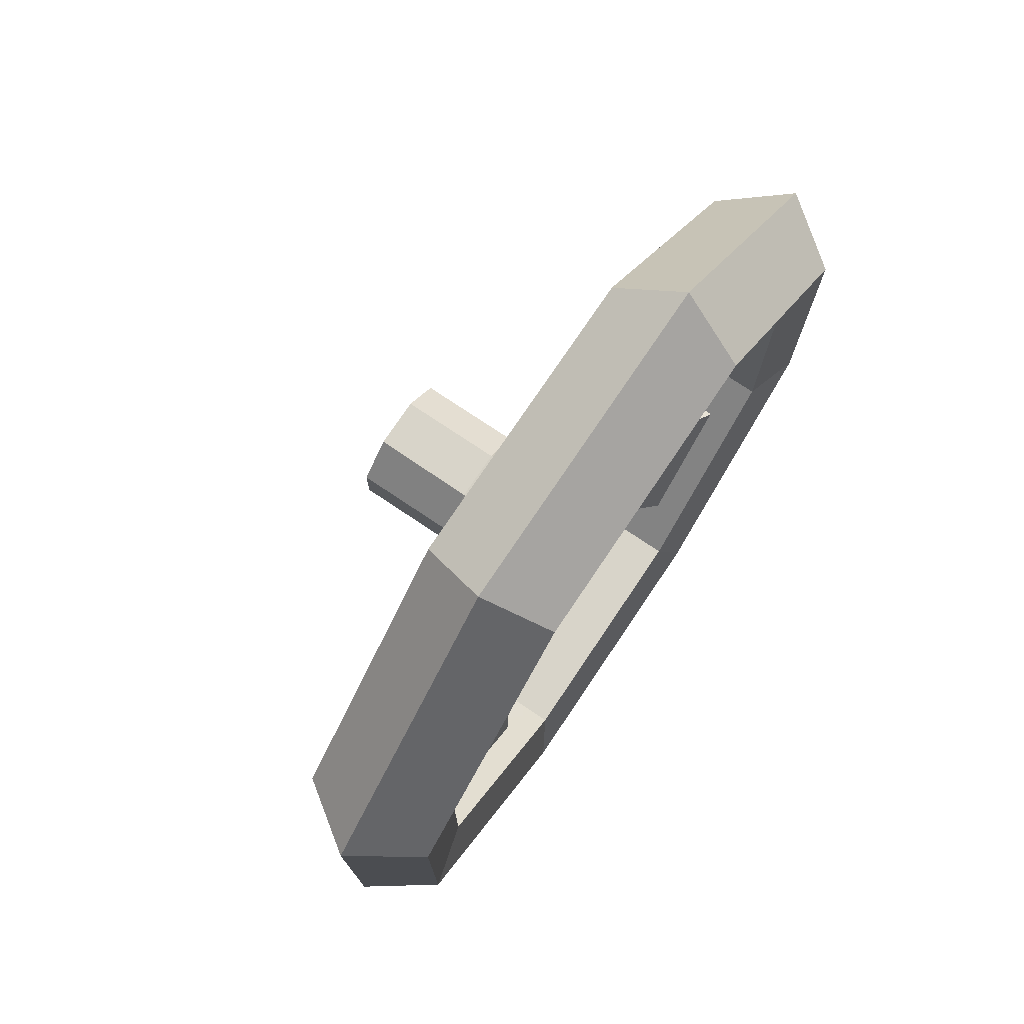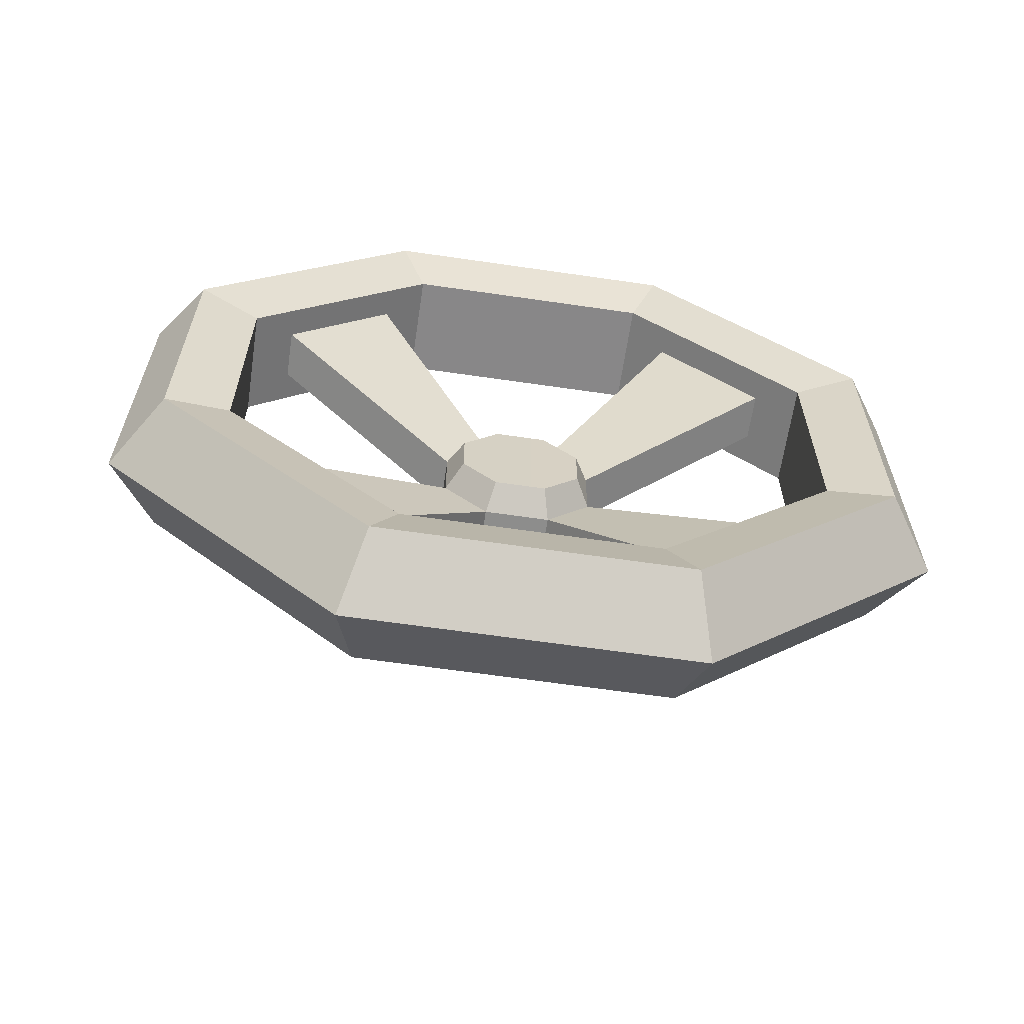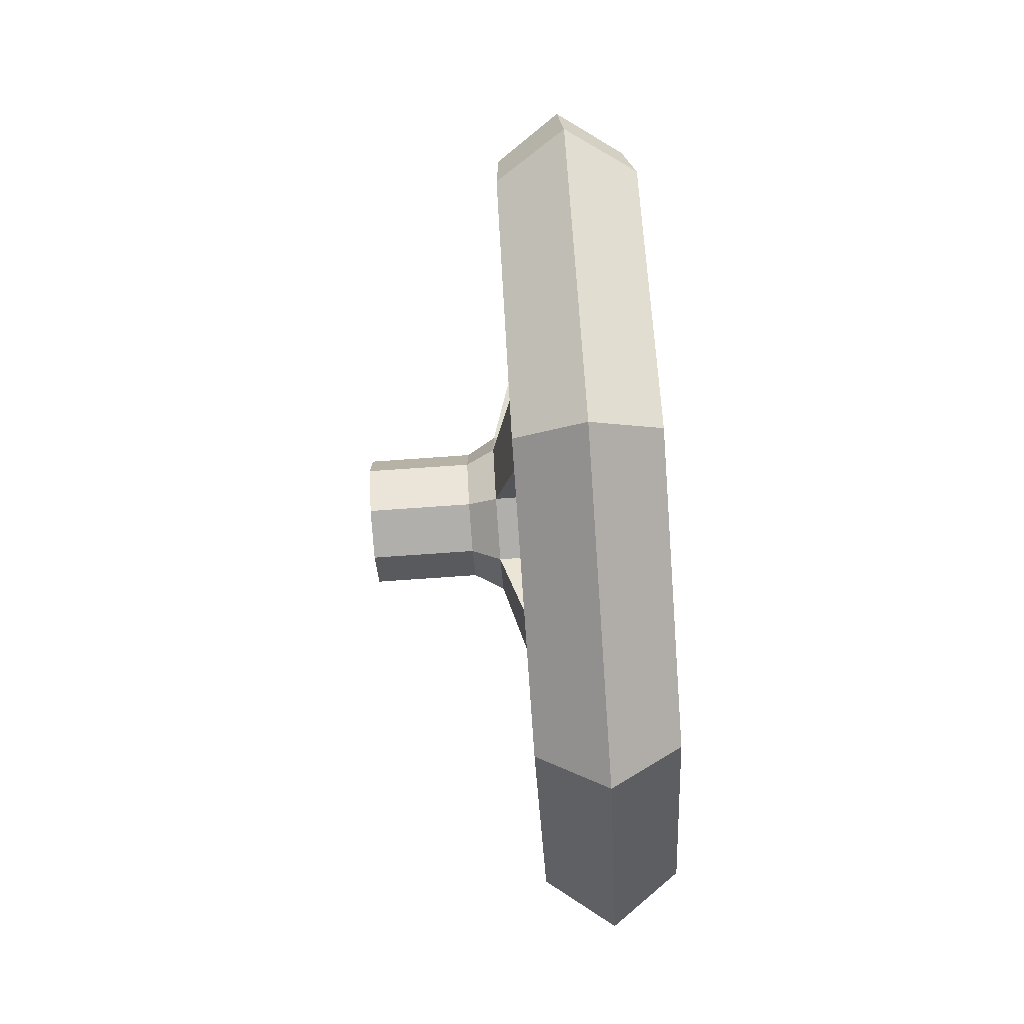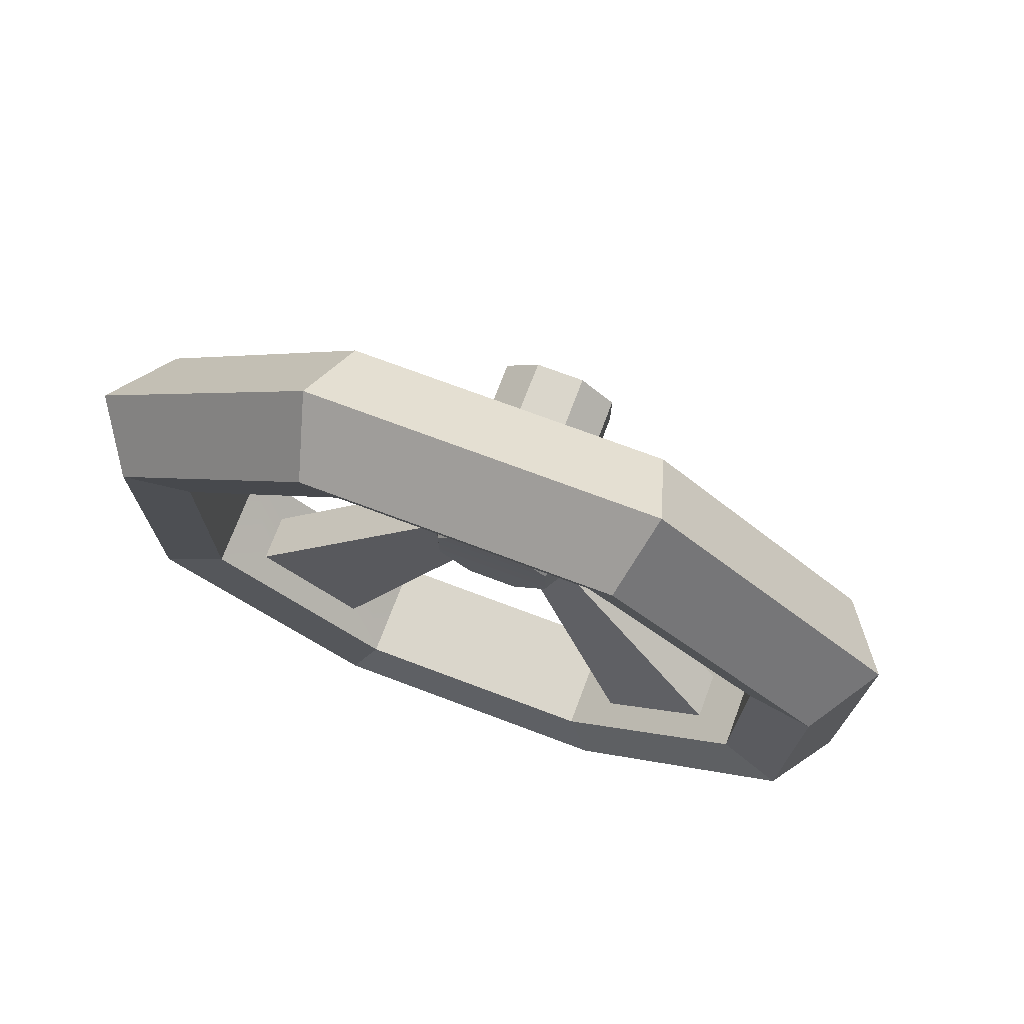
<metadata>
{"format":"obj","ext":"obj","renderer":"f3d","projection":"perspective","resolution":1024,"background":"white","views":[{"elev":75.2,"azim":-146.1,"up":"+Y"},{"elev":-63.5,"azim":-98.4,"up":"+Z"},{"elev":-77.1,"azim":-176.0,"up":"+Z"},{"elev":72.8,"azim":-69.4,"up":"+Y"}]}
</metadata>
<code>
g SM_Bld_Bunker_Wall_Curved_End_Concrete_Door_Handle_01
v -0.000566 0.1715 -0.07092
v -0.007374 0.142 -0.05882
v -0.007374 0.142 0.05882
v -0.000566 0.1715 0.07092
v -0.000566 0.07092 -0.1715
v -0.007374 0.05882 -0.142
v -0.007374 0.142 -0.05882
v -0.000566 0.1715 -0.07092
v -0.000566 -0.07092 -0.1715
v -0.007374 -0.05882 -0.142
v -0.007374 0.05882 -0.142
v -0.000566 0.07092 -0.1715
v -0.000566 -0.1715 -0.07092
v -0.007374 -0.142 -0.05882
v -0.007374 -0.05882 -0.142
v -0.000566 -0.07092 -0.1715
v -0.000566 -0.1715 0.07092
v -0.007374 -0.142 0.05882
v -0.007374 -0.142 -0.05882
v -0.000566 -0.1715 -0.07092
v -0.000566 -0.07092 0.1715
v -0.007374 -0.05882 0.142
v -0.007374 -0.142 0.05882
v -0.000566 -0.1715 0.07092
v -0.000566 0.07092 0.1715
v -0.007374 0.05882 0.142
v -0.007374 -0.05882 0.142
v -0.000566 -0.07092 0.1715
v -0.000566 0.1715 0.07092
v -0.007374 0.142 0.05882
v -0.007374 0.05882 0.142
v -0.000566 0.07092 0.1715
v -0.06487 0.1715 0.07092
v -0.05768 0.142 0.05882
v -0.05768 0.142 -0.05882
v -0.06487 0.1715 -0.07092
v -0.06487 0.1715 -0.07092
v -0.05768 0.142 -0.05882
v -0.05768 0.05882 -0.142
v -0.06487 0.07092 -0.1715
v -0.06487 0.07092 -0.1715
v -0.05768 0.05882 -0.142
v -0.05768 -0.05882 -0.142
v -0.06487 -0.07092 -0.1715
v -0.06487 -0.07092 -0.1715
v -0.05768 -0.05882 -0.142
v -0.05768 -0.142 -0.05882
v -0.06487 -0.1715 -0.07092
v -0.06487 -0.1715 -0.07092
v -0.05768 -0.142 -0.05882
v -0.05768 -0.142 0.05882
v -0.06487 -0.1715 0.07092
v -0.06487 -0.1715 0.07092
v -0.05768 -0.142 0.05882
v -0.05768 -0.05882 0.142
v -0.06487 -0.07092 0.1715
v -0.06487 -0.07092 0.1715
v -0.05768 -0.05882 0.142
v -0.05768 0.05882 0.142
v -0.06487 0.07092 0.1715
v -0.06487 0.07092 0.1715
v -0.05768 0.05882 0.142
v -0.05768 0.142 0.05882
v -0.06487 0.1715 0.07092
v -0.007374 0.142 -0.05882
v -0.05768 0.142 -0.05882
v -0.05768 0.142 0.05882
v -0.007374 0.142 0.05882
v -0.007374 -0.05882 -0.142
v -0.05768 -0.05882 -0.142
v -0.05768 0.05882 -0.142
v -0.007374 0.05882 -0.142
v -0.007374 -0.142 0.05882
v -0.05768 -0.142 0.05882
v -0.05768 -0.142 -0.05882
v -0.007374 -0.142 -0.05882
v -0.007374 0.05882 0.142
v -0.05768 0.05882 0.142
v -0.05768 -0.05882 0.142
v -0.007374 -0.05882 0.142
v -0.03272 0.1935 0.08
v -0.06487 0.1715 0.07092
v -0.06487 0.1715 -0.07092
v -0.03272 0.1935 -0.08
v -0.03272 0.1935 -0.08
v -0.06487 0.1715 -0.07092
v -0.06487 0.07092 -0.1715
v -0.03272 0.08 -0.1935
v -0.03272 0.08 -0.1935
v -0.06487 0.07092 -0.1715
v -0.06487 -0.07092 -0.1715
v -0.03272 -0.08 -0.1935
v -0.03272 -0.08 -0.1935
v -0.06487 -0.07092 -0.1715
v -0.06487 -0.1715 -0.07092
v -0.03272 -0.1935 -0.08
v -0.03272 -0.1935 -0.08
v -0.06487 -0.1715 -0.07092
v -0.06487 -0.1715 0.07092
v -0.03272 -0.1935 0.08
v -0.03272 -0.1935 0.08
v -0.06487 -0.1715 0.07092
v -0.06487 -0.07092 0.1715
v -0.03272 -0.08 0.1935
v -0.03272 -0.08 0.1935
v -0.06487 -0.07092 0.1715
v -0.06487 0.07092 0.1715
v -0.03272 0.08 0.1935
v -0.03272 0.08 0.1935
v -0.06487 0.07092 0.1715
v -0.06487 0.1715 0.07092
v -0.03272 0.1935 0.08
v -0.03272 0.1935 0.08
v -0.000566 0.1715 0.07092
v -0.000566 0.07092 0.1715
v -0.03272 0.08 0.1935
v -0.03272 0.08 0.1935
v -0.000566 0.07092 0.1715
v -0.000566 -0.07092 0.1715
v -0.03272 -0.08 0.1935
v -0.03272 -0.08 0.1935
v -0.000566 -0.07092 0.1715
v -0.000566 -0.1715 0.07092
v -0.03272 -0.1935 0.08
v -0.03272 -0.1935 0.08
v -0.000566 -0.1715 0.07092
v -0.000566 -0.1715 -0.07092
v -0.03272 -0.1935 -0.08
v -0.03272 -0.1935 -0.08
v -0.000566 -0.1715 -0.07092
v -0.000566 -0.07092 -0.1715
v -0.03272 -0.08 -0.1935
v -0.03272 -0.08 -0.1935
v -0.000566 -0.07092 -0.1715
v -0.000566 0.07092 -0.1715
v -0.03272 0.08 -0.1935
v -0.03272 0.08 -0.1935
v -0.000566 0.07092 -0.1715
v -0.000566 0.1715 -0.07092
v -0.03272 0.1935 -0.08
v -0.03272 0.1935 -0.08
v -0.000566 0.1715 -0.07092
v -0.000566 0.1715 0.07092
v -0.03272 0.1935 0.08
v -0.01154 0.01532 -0.03575
v -0.01154 -0.01532 -0.03575
v 0.01116 -0.01532 -0.03575
v 0.01116 0.01532 -0.03575
v -0.01154 -0.03575 0.01532
v 0.01116 -0.03575 0.01532
v 0.01116 -0.03575 -0.01532
v -0.01154 -0.03575 -0.01532
v -0.01154 0.01532 0.03574
v 0.01116 0.01532 0.03574
v 0.01116 -0.01532 0.03574
v -0.01154 -0.01532 0.03574
v 0.07357 -0.01192 -0.02856
v 0.07357 -0.02856 -0.01229
v 0.07357 -0.02856 0.01191
v 0.07357 -0.01192 0.02856
v 0.07357 0.01191 0.02856
v 0.07357 0.01191 -0.02856
v 0.07357 0.02856 0.01191
v 0.07357 0.02856 -0.01192
v -0.01154 0.03574 -0.01532
v 0.01116 0.03574 -0.01532
v 0.01116 0.03574 0.01532
v -0.01154 0.03574 0.01532
v -0.02477 0.02856 -0.01229
v -0.02477 0.02856 0.01191
v -0.02477 0.01191 0.02856
v -0.02477 0.01229 -0.02856
v -0.02477 -0.01192 -0.02856
v -0.02477 -0.01192 0.02856
v -0.02477 -0.02856 -0.01229
v -0.02477 -0.02856 0.01191
v -0.02137 0.1243 -0.0766
v 0.01116 0.03574 -0.01532
v -0.01154 0.03574 -0.01532
v -0.04406 0.1243 -0.0766
v -0.04406 0.1243 -0.0766
v -0.01154 0.03574 -0.01532
v -0.01154 0.01532 -0.03575
v -0.04406 0.07659 -0.1243
v -0.04406 0.07659 -0.1243
v -0.01154 0.01532 -0.03575
v 0.01116 0.01532 -0.03575
v -0.02137 0.07659 -0.1243
v -0.02137 0.07659 -0.1243
v 0.01116 0.01532 -0.03575
v 0.01116 0.03574 -0.01532
v -0.02137 0.1243 -0.0766
v -0.02137 0.07659 0.1243
v 0.01116 0.01532 0.03574
v -0.01154 0.01532 0.03574
v -0.04406 0.07659 0.1243
v -0.04406 0.07659 0.1243
v -0.01154 0.01532 0.03574
v -0.01154 0.03574 0.01532
v -0.04406 0.1243 0.07659
v -0.04406 0.1243 0.07659
v -0.01154 0.03574 0.01532
v 0.01116 0.03574 0.01532
v -0.02137 0.1243 0.07659
v -0.02137 0.1243 0.07659
v 0.01116 0.03574 0.01532
v 0.01116 0.01532 0.03574
v -0.02137 0.07659 0.1243
v -0.02137 -0.1243 0.07659
v 0.01116 -0.03575 0.01532
v -0.01154 -0.03575 0.01532
v -0.04406 -0.1243 0.07659
v -0.04406 -0.1243 0.07659
v -0.01154 -0.03575 0.01532
v -0.01154 -0.01532 0.03574
v -0.04406 -0.0766 0.1243
v -0.04406 -0.0766 0.1243
v -0.01154 -0.01532 0.03574
v 0.01116 -0.01532 0.03574
v -0.02137 -0.0766 0.1243
v -0.02137 -0.0766 0.1243
v 0.01116 -0.01532 0.03574
v 0.01116 -0.03575 0.01532
v -0.02137 -0.1243 0.07659
v -0.02137 -0.0766 -0.1243
v 0.01116 -0.01532 -0.03575
v -0.01154 -0.01532 -0.03575
v -0.04406 -0.0766 -0.1243
v -0.04406 -0.0766 -0.1243
v -0.01154 -0.01532 -0.03575
v -0.01154 -0.03575 -0.01532
v -0.04406 -0.1243 -0.0766
v -0.04406 -0.1243 -0.0766
v -0.01154 -0.03575 -0.01532
v 0.01116 -0.03575 -0.01532
v -0.02137 -0.1243 -0.0766
v -0.02137 -0.1243 -0.0766
v 0.01116 -0.03575 -0.01532
v 0.01116 -0.01532 -0.03575
v -0.02137 -0.0766 -0.1243
v 0.01116 0.03574 -0.01532
v 0.02478 0.02856 -0.01229
v 0.02478 0.02856 0.01191
v 0.01116 0.03574 0.01532
v 0.01116 0.03574 0.01532
v 0.02478 0.02856 0.01191
v 0.02478 0.01191 0.02856
v 0.01116 0.01532 0.03574
v 0.01116 0.01532 0.03574
v 0.02478 0.01191 0.02856
v 0.02478 -0.01192 0.02856
v 0.01116 -0.01532 0.03574
v 0.01116 -0.01532 0.03574
v 0.02478 -0.01192 0.02856
v 0.02478 -0.02856 0.01191
v 0.01116 -0.03575 0.01532
v 0.01116 -0.03575 0.01532
v 0.02478 -0.02856 0.01191
v 0.02478 -0.02856 -0.01229
v 0.01116 -0.03575 -0.01532
v 0.01116 -0.03575 -0.01532
v 0.02478 -0.02856 -0.01229
v 0.02478 -0.01192 -0.02856
v 0.01116 -0.01532 -0.03575
v 0.01116 -0.01532 -0.03575
v 0.02478 -0.01192 -0.02856
v 0.02478 0.01191 -0.02856
v 0.01116 0.01532 -0.03575
v 0.01116 0.01532 -0.03575
v 0.02478 0.01191 -0.02856
v 0.02478 0.02856 -0.01229
v 0.01116 0.03574 -0.01532
v -0.01154 0.03574 -0.01532
v -0.02477 0.02856 -0.01229
v -0.02477 0.01229 -0.02856
v -0.01154 0.01532 -0.03575
v -0.01154 0.01532 -0.03575
v -0.02477 0.01229 -0.02856
v -0.02477 -0.01192 -0.02856
v -0.01154 -0.01532 -0.03575
v -0.01154 -0.01532 -0.03575
v -0.02477 -0.01192 -0.02856
v -0.02477 -0.02856 -0.01229
v -0.01154 -0.03575 -0.01532
v -0.01154 -0.03575 -0.01532
v -0.02477 -0.02856 -0.01229
v -0.02477 -0.02856 0.01191
v -0.01154 -0.03575 0.01532
v -0.01154 -0.03575 0.01532
v -0.02477 -0.02856 0.01191
v -0.02477 -0.01192 0.02856
v -0.01154 -0.01532 0.03574
v -0.01154 -0.01532 0.03574
v -0.02477 -0.01192 0.02856
v -0.02477 0.01191 0.02856
v -0.01154 0.01532 0.03574
v -0.01154 0.01532 0.03574
v -0.02477 0.01191 0.02856
v -0.02477 0.02856 0.01191
v -0.01154 0.03574 0.01532
v -0.01154 0.03574 0.01532
v -0.02477 0.02856 0.01191
v -0.02477 0.02856 -0.01229
v -0.01154 0.03574 -0.01532
v 0.02478 0.02856 -0.01229
v 0.07357 0.02856 -0.01192
v 0.07357 0.02856 0.01191
v 0.02478 0.02856 0.01191
v 0.02478 0.02856 0.01191
v 0.07357 0.02856 0.01191
v 0.07357 0.01191 0.02856
v 0.02478 0.01191 0.02856
v 0.02478 0.01191 0.02856
v 0.07357 0.01191 0.02856
v 0.07357 -0.01192 0.02856
v 0.02478 -0.01192 0.02856
v 0.02478 -0.01192 0.02856
v 0.07357 -0.01192 0.02856
v 0.07357 -0.02856 0.01191
v 0.02478 -0.02856 0.01191
v 0.02478 -0.02856 0.01191
v 0.07357 -0.02856 0.01191
v 0.07357 -0.02856 -0.01229
v 0.02478 -0.02856 -0.01229
v 0.02478 -0.02856 -0.01229
v 0.07357 -0.02856 -0.01229
v 0.07357 -0.01192 -0.02856
v 0.02478 -0.01192 -0.02856
v 0.02478 -0.01192 -0.02856
v 0.07357 -0.01192 -0.02856
v 0.07357 0.01191 -0.02856
v 0.02478 0.01191 -0.02856
v 0.02478 0.01191 -0.02856
v 0.07357 0.01191 -0.02856
v 0.07357 0.02856 -0.01192
v 0.02478 0.02856 -0.01229
v -0.05768 0.05882 0.142
v -0.04406 0.1243 0.07659
v -0.05768 0.142 0.05882
v -0.04406 0.07659 0.1243
v -0.02137 0.1243 0.07659
v -0.007374 0.05882 0.142
v -0.007374 0.142 0.05882
v -0.02137 0.07659 0.1243
v -0.05768 -0.142 0.05882
v -0.04406 -0.0766 0.1243
v -0.05768 -0.05882 0.142
v -0.04406 -0.1243 0.07659
v -0.02137 -0.0766 0.1243
v -0.007374 -0.142 0.05882
v -0.007374 -0.05882 0.142
v -0.02137 -0.1243 0.07659
v -0.05768 -0.05882 -0.142
v -0.04406 -0.1243 -0.0766
v -0.05768 -0.142 -0.05882
v -0.04406 -0.0766 -0.1243
v -0.02137 -0.1243 -0.0766
v -0.007374 -0.05882 -0.142
v -0.007374 -0.142 -0.05882
v -0.02137 -0.0766 -0.1243
v -0.05768 0.142 -0.05882
v -0.04406 0.07659 -0.1243
v -0.05768 0.05882 -0.142
v -0.04406 0.1243 -0.0766
v -0.02137 0.07659 -0.1243
v -0.007374 0.142 -0.05882
v -0.007374 0.05882 -0.142
v -0.02137 0.1243 -0.0766
g SM_Bld_Bunker_Wall_Curved_End_Concrete_Door_Handle_01_0
f 3 2 1
f 4 3 1
f 7 6 5
f 8 7 5
f 11 10 9
f 12 11 9
f 15 14 13
f 16 15 13
f 19 18 17
f 20 19 17
f 23 22 21
f 24 23 21
f 27 26 25
f 28 27 25
f 31 30 29
f 32 31 29
f 35 34 33
f 36 35 33
f 39 38 37
f 40 39 37
f 43 42 41
f 44 43 41
f 47 46 45
f 48 47 45
f 51 50 49
f 52 51 49
f 55 54 53
f 56 55 53
f 59 58 57
f 60 59 57
f 63 62 61
f 64 63 61
f 67 66 65
f 68 67 65
f 71 70 69
f 72 71 69
f 75 74 73
f 76 75 73
f 79 78 77
f 80 79 77
f 83 82 81
f 84 83 81
f 87 86 85
f 88 87 85
f 91 90 89
f 92 91 89
f 95 94 93
f 96 95 93
f 99 98 97
f 100 99 97
f 103 102 101
f 104 103 101
f 107 106 105
f 108 107 105
f 111 110 109
f 112 111 109
f 115 114 113
f 116 115 113
f 119 118 117
f 120 119 117
f 123 122 121
f 124 123 121
f 127 126 125
f 128 127 125
f 131 130 129
f 132 131 129
f 135 134 133
f 136 135 133
f 139 138 137
f 140 139 137
f 143 142 141
f 144 143 141
f 147 146 145
f 148 147 145
f 151 150 149
f 152 151 149
f 155 154 153
f 156 155 153
f 159 158 157
f 157 160 159
f 157 161 160
f 157 162 161
f 162 163 161
f 162 164 163
f 167 166 165
f 168 167 165
f 171 170 169
f 172 171 169
f 172 173 171
f 173 174 171
f 173 175 174
f 175 176 174
f 179 178 177
f 180 179 177
f 183 182 181
f 184 183 181
f 187 186 185
f 188 187 185
f 191 190 189
f 192 191 189
f 195 194 193
f 196 195 193
f 199 198 197
f 200 199 197
f 203 202 201
f 204 203 201
f 207 206 205
f 208 207 205
f 211 210 209
f 212 211 209
f 215 214 213
f 216 215 213
f 219 218 217
f 220 219 217
f 223 222 221
f 224 223 221
f 227 226 225
f 228 227 225
f 231 230 229
f 232 231 229
f 235 234 233
f 236 235 233
f 239 238 237
f 240 239 237
f 243 242 241
f 244 243 241
f 247 246 245
f 248 247 245
f 251 250 249
f 252 251 249
f 255 254 253
f 256 255 253
f 259 258 257
f 260 259 257
f 263 262 261
f 264 263 261
f 267 266 265
f 268 267 265
f 271 270 269
f 272 271 269
f 275 274 273
f 276 275 273
f 279 278 277
f 280 279 277
f 283 282 281
f 284 283 281
f 287 286 285
f 288 287 285
f 291 290 289
f 292 291 289
f 295 294 293
f 296 295 293
f 299 298 297
f 300 299 297
f 303 302 301
f 304 303 301
f 307 306 305
f 308 307 305
f 311 310 309
f 312 311 309
f 315 314 313
f 316 315 313
f 319 318 317
f 320 319 317
f 323 322 321
f 324 323 321
f 327 326 325
f 328 327 325
f 331 330 329
f 332 331 329
f 335 334 333
f 336 335 333
f 339 338 337
f 338 340 337
f 341 338 339
f 337 340 342
f 343 341 339
f 340 344 342
f 344 341 343
f 342 344 343
f 347 346 345
f 346 348 345
f 349 346 347
f 345 348 350
f 351 349 347
f 348 352 350
f 352 349 351
f 350 352 351
f 355 354 353
f 354 356 353
f 357 354 355
f 353 356 358
f 359 357 355
f 356 360 358
f 360 357 359
f 358 360 359
f 363 362 361
f 362 364 361
f 365 362 363
f 361 364 366
f 367 365 363
f 364 368 366
f 368 365 367
f 366 368 367

</code>
